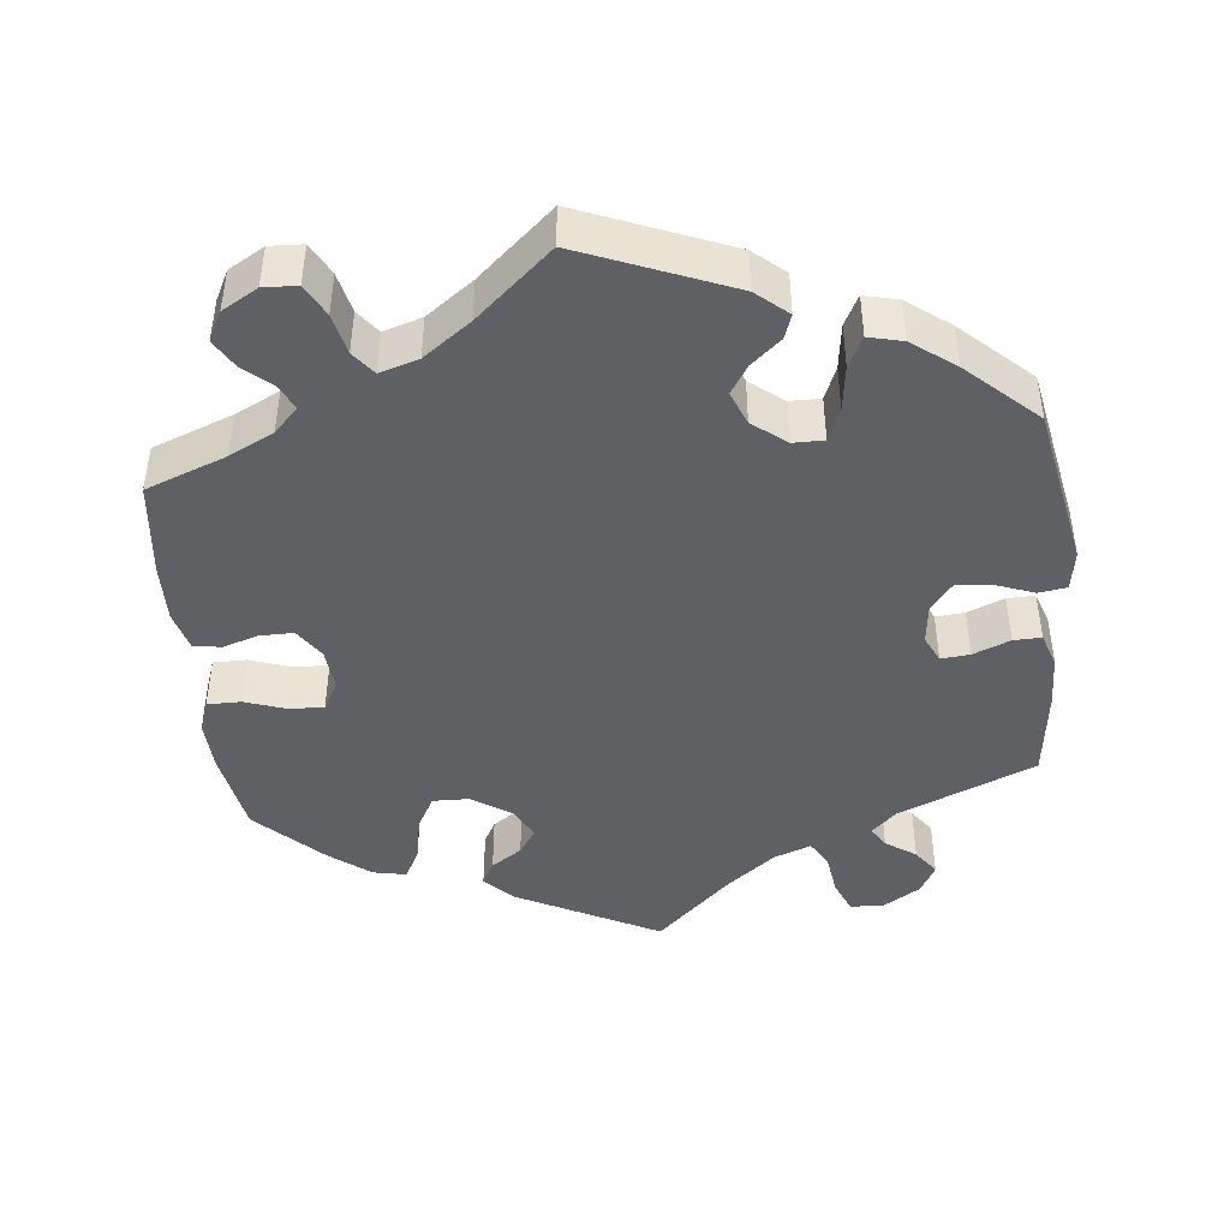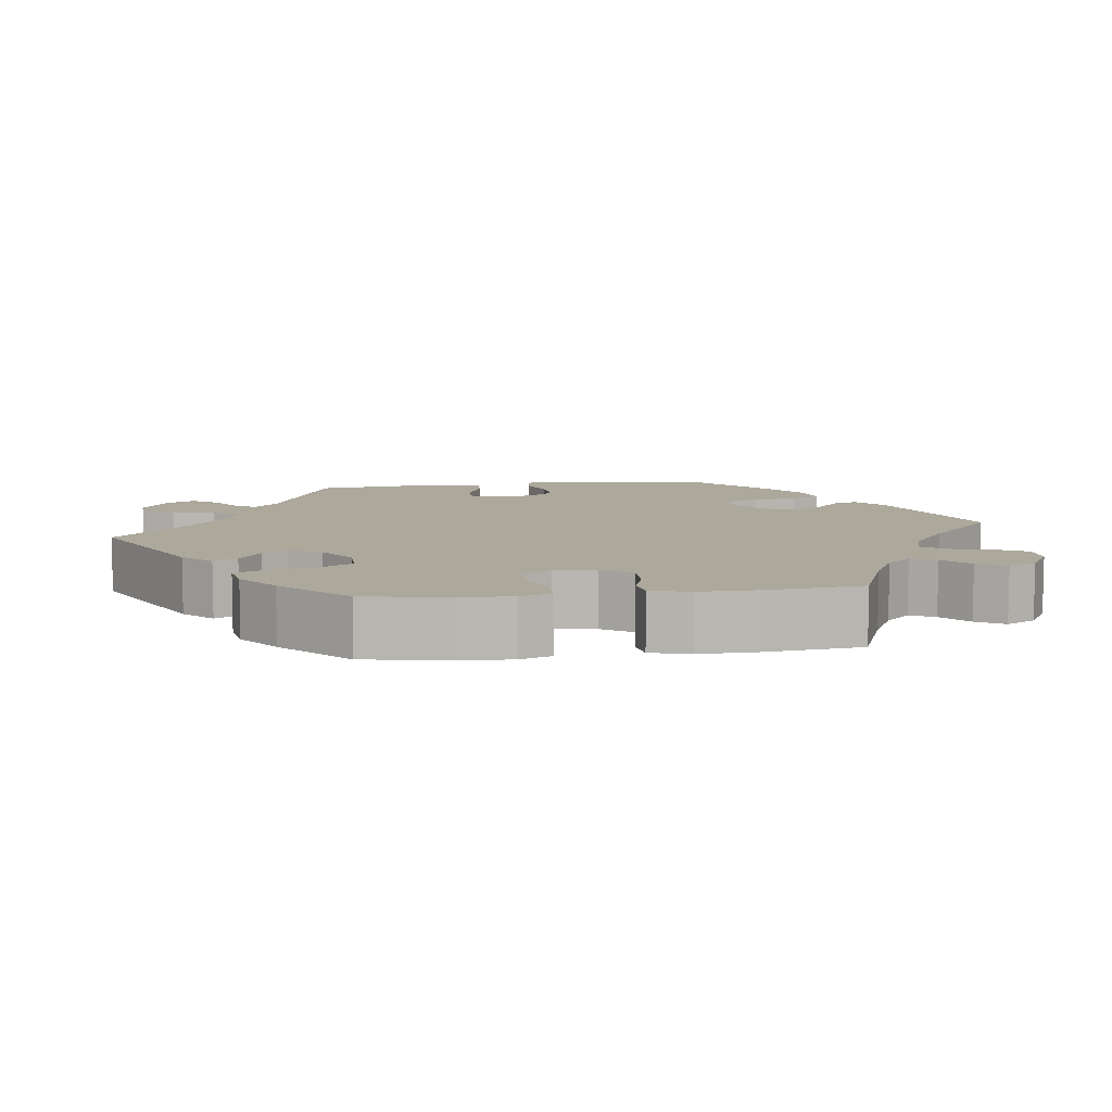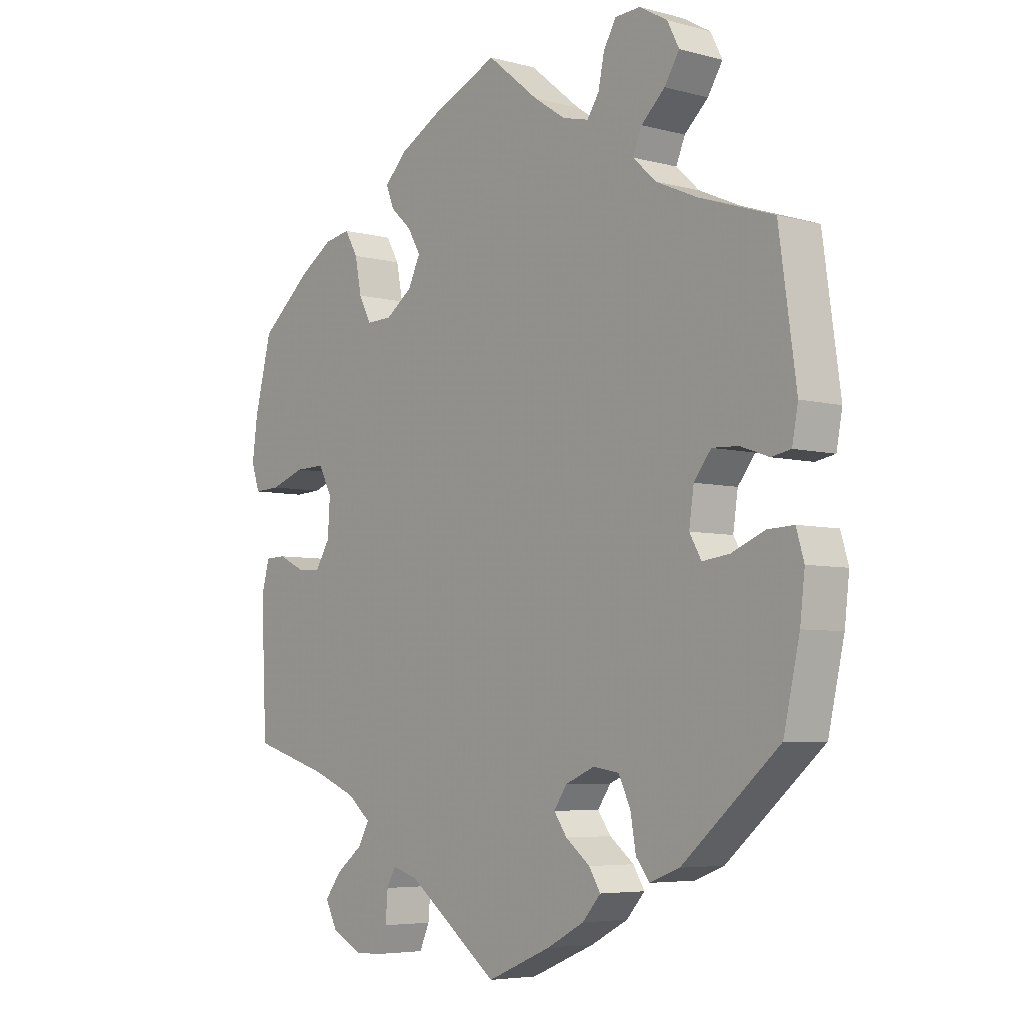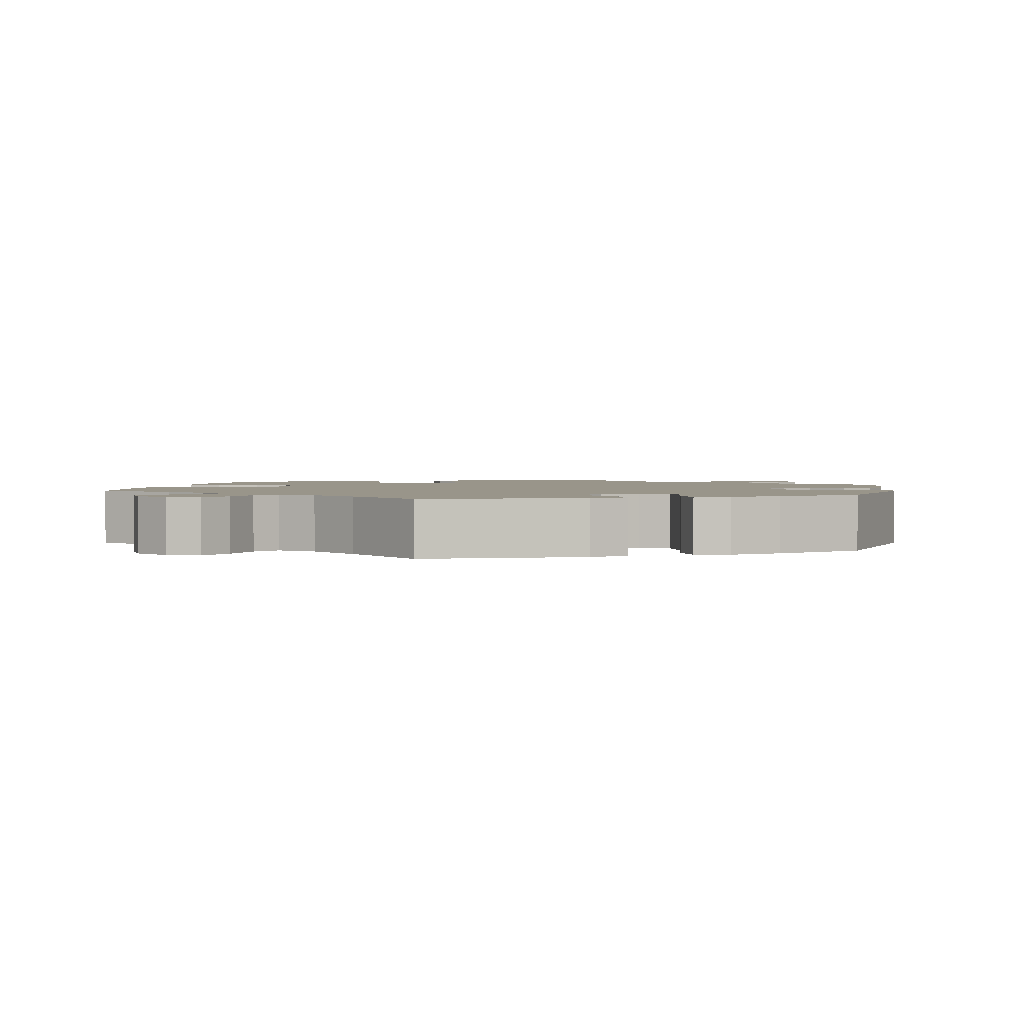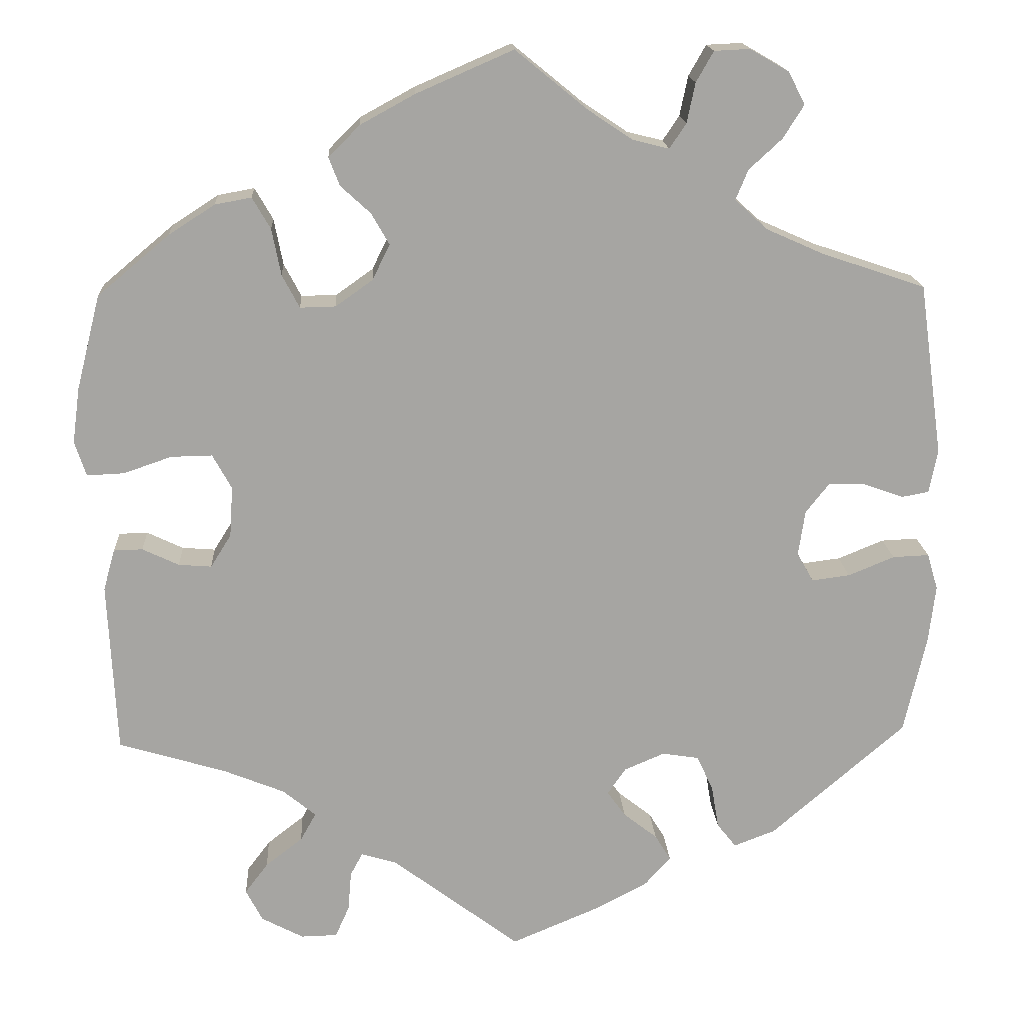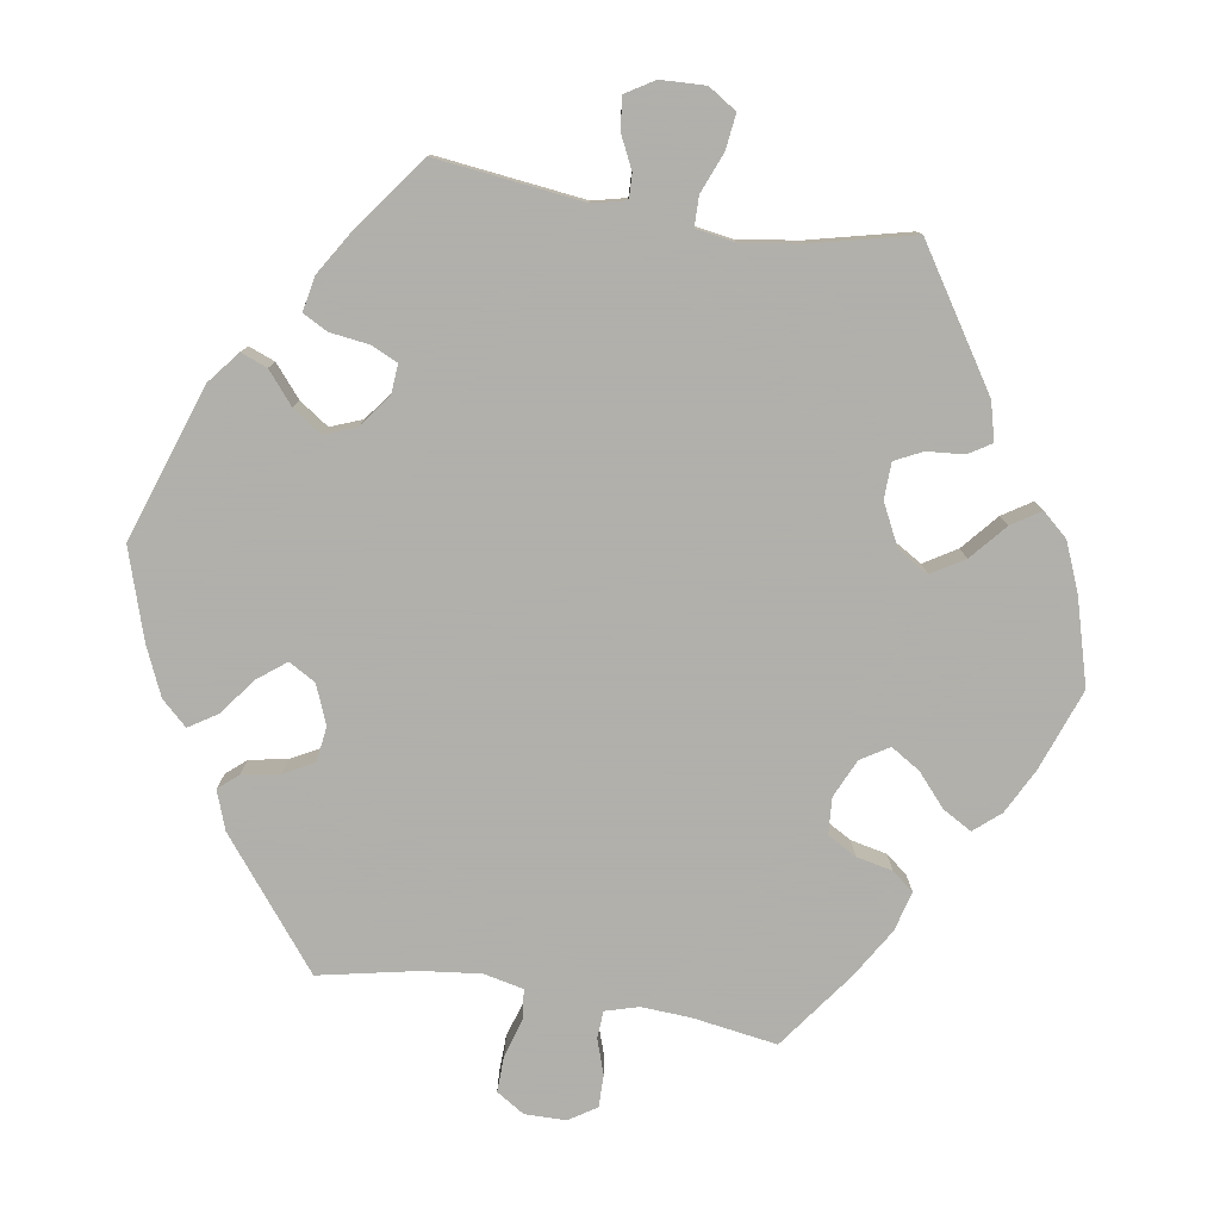
<metadata>
{"format":"obj","ext":"obj","renderer":"f3d","projection":"perspective","resolution":1024,"background":"white","views":[{"elev":-44.3,"azim":66.0,"up":"+Y"},{"elev":8.5,"azim":-37.3,"up":"+Y"},{"elev":-5.5,"azim":50.5,"up":"+Z"},{"elev":2.0,"azim":71.4,"up":"+Y"},{"elev":16.7,"azim":-3.2,"up":"+Z"},{"elev":-78.4,"azim":-158.9,"up":"+Y"}]}
</metadata>
<code>
v 0.529 0.07 0.081
v 0.519 0.07 0.028
v 0.486 0.07 0.022
v 0.438 0.07 0.039
v 0.394 0.07 0.041
v 0.365 0.07 0.004
v 0.357 0.07 -0.051
v 0.377 0.07 -0.086
v 0.423 0.07 -0.08
v 0.479 0.07 -0.057
v 0.523 0.07 -0.055
v 0.536 0.07 -0.099
v 0.528 0.07 -0.168
v 0.501 0.07 -0.288
v 0.338 0.07 -0.429
v 0.288 0.07 -0.448
v 0.265 0.07 -0.419
v 0.256 0.07 -0.366
v 0.236 0.07 -0.324
v 0.192 0.07 -0.317
v 0.143 0.07 -0.338
v 0.121 0.07 -0.37
v 0.143 0.07 -0.401
v 0.184 0.07 -0.433
v 0.203 0.07 -0.464
v 0.172 0.07 -0.499
v 0.11 0.07 -0.532
v 0.001 0.07 -0.578
v -0.154 0.07 -0.461
v -0.197 0.07 -0.448
v -0.212 0.07 -0.476
v -0.216 0.07 -0.524
v -0.233 0.07 -0.562
v -0.277 0.07 -0.563
v -0.328 0.07 -0.536
v -0.348 0.07 -0.497
v -0.32 0.07 -0.46
v -0.275 0.07 -0.425
v -0.256 0.07 -0.391
v -0.296 0.07 -0.358
v -0.37 0.07 -0.328
v -0.5 0.07 -0.289
v -0.51 0.07 -0.081
v -0.496 0.07 -0.031
v -0.461 0.07 -0.03
v -0.417 0.07 -0.051
v -0.377 0.07 -0.054
v -0.352 0.07 -0.014
v -0.348 0.07 0.047
v -0.371 0.07 0.089
v -0.421 0.07 0.088
v -0.479 0.07 0.068
v -0.524 0.07 0.066
v -0.538 0.07 0.108
v -0.529 0.07 0.175
v -0.5 0.07 0.289
v -0.413 0.07 0.362
v -0.357 0.07 0.398
v -0.313 0.07 0.406
v -0.291 0.07 0.368
v -0.28 0.07 0.312
v -0.259 0.07 0.272
v -0.216 0.07 0.273
v -0.171 0.07 0.305
v -0.15 0.07 0.348
v -0.172 0.07 0.386
v -0.208 0.07 0.419
v -0.221 0.07 0.453
v -0.183 0.07 0.491
v -0.117 0.07 0.527
v 0 0.07 0.578
v 0.087 0.07 0.507
v 0.141 0.07 0.471
v 0.185 0.07 0.46
v 0.205 0.07 0.49
v 0.215 0.07 0.538
v 0.236 0.07 0.575
v 0.279 0.07 0.577
v 0.326 0.07 0.55
v 0.346 0.07 0.511
v 0.321 0.07 0.471
v 0.281 0.07 0.434
v 0.266 0.07 0.398
v 0.305 0.07 0.362
v 0.375 0.07 0.331
v 0.5 0.07 0.289
v 0.529 0 0.081
v 0.519 0 0.028
v 0.486 0 0.022
v 0.438 0 0.039
v 0.394 0 0.041
v 0.365 0 0.004
v 0.357 0 -0.051
v 0.377 0 -0.086
v 0.423 0 -0.08
v 0.479 0 -0.057
v 0.523 0 -0.055
v 0.536 0 -0.099
v 0.528 0 -0.168
v 0.501 0 -0.288
v 0.338 0 -0.429
v 0.288 0 -0.448
v 0.265 0 -0.419
v 0.256 0 -0.366
v 0.236 0 -0.324
v 0.192 0 -0.317
v 0.143 0 -0.338
v 0.121 0 -0.37
v 0.143 0 -0.401
v 0.184 0 -0.433
v 0.203 0 -0.464
v 0.172 0 -0.499
v 0.11 0 -0.532
v 0.001 0 -0.578
v -0.154 0 -0.461
v -0.197 0 -0.448
v -0.212 0 -0.476
v -0.216 0 -0.524
v -0.233 0 -0.562
v -0.277 0 -0.563
v -0.328 0 -0.536
v -0.348 0 -0.497
v -0.32 0 -0.46
v -0.275 0 -0.425
v -0.256 0 -0.391
v -0.296 0 -0.358
v -0.37 0 -0.328
v -0.5 0 -0.289
v -0.51 0 -0.081
v -0.496 0 -0.031
v -0.461 0 -0.03
v -0.417 0 -0.051
v -0.377 0 -0.054
v -0.352 0 -0.014
v -0.348 0 0.047
v -0.371 0 0.089
v -0.421 0 0.088
v -0.479 0 0.068
v -0.524 0 0.066
v -0.538 0 0.108
v -0.529 0 0.175
v -0.5 0 0.289
v -0.413 0 0.362
v -0.357 0 0.398
v -0.313 0 0.406
v -0.291 0 0.368
v -0.28 0 0.312
v -0.259 0 0.272
v -0.216 0 0.273
v -0.171 0 0.305
v -0.15 0 0.348
v -0.172 0 0.386
v -0.208 0 0.419
v -0.221 0 0.453
v -0.183 0 0.491
v -0.117 0 0.527
v 0 0 0.578
v 0.087 0 0.507
v 0.141 0 0.471
v 0.185 0 0.46
v 0.205 0 0.49
v 0.215 0 0.538
v 0.236 0 0.575
v 0.279 0 0.577
v 0.326 0 0.55
v 0.346 0 0.511
v 0.321 0 0.471
v 0.281 0 0.434
v 0.266 0 0.398
v 0.305 0 0.362
v 0.375 0 0.331
v 0.5 0 0.289
f 85 86 1 2
f 84 85 2 3
f 83 84 3 4
f 79 80 81 82
f 79 82 83
f 78 79 83
f 75 76 77 78
f 74 75 78 83
f 73 74 83 4
f 69 70 71 72
f 66 67 68 69
f 65 66 69 72
f 64 65 72 73
f 58 59 60 61
f 58 61 62
f 57 58 62
f 56 57 62
f 55 56 62
f 54 55 62 63
f 51 52 53 54
f 50 51 54 63
f 43 44 45 46
f 41 42 43 46
f 40 41 46 47
f 39 40 47 48
f 35 36 37 38
f 35 38 39
f 34 35 39
f 31 32 33 34
f 30 31 34 39
f 29 30 39 48
f 23 24 25 26
f 22 23 26 27
f 15 16 17 18
f 15 18 19
f 14 15 19
f 13 14 19 20
f 9 10 11 12
f 8 9 12 13
f 64 73 4 5
f 49 50 63 64
f 49 64 5 6
f 48 49 6 7
f 29 48 7 8
f 22 27 28 29
f 21 22 29
f 20 21 29
f 8 13 20 29
f 88 87 172 171
f 89 88 171 170
f 90 89 170 169
f 168 167 166 165
f 169 168 165
f 169 165 164
f 164 163 162 161
f 169 164 161 160
f 90 169 160 159
f 158 157 156 155
f 155 154 153 152
f 158 155 152 151
f 159 158 151 150
f 147 146 145 144
f 148 147 144
f 148 144 143
f 148 143 142
f 148 142 141
f 149 148 141 140
f 140 139 138 137
f 149 140 137 136
f 132 131 130 129
f 132 129 128 127
f 133 132 127 126
f 134 133 126 125
f 124 123 122 121
f 125 124 121
f 125 121 120
f 120 119 118 117
f 125 120 117 116
f 134 125 116 115
f 112 111 110 109
f 113 112 109 108
f 104 103 102 101
f 105 104 101
f 105 101 100
f 106 105 100 99
f 98 97 96 95
f 99 98 95 94
f 91 90 159 150
f 150 149 136 135
f 92 91 150 135
f 93 92 135 134
f 94 93 134 115
f 115 114 113 108
f 115 108 107
f 115 107 106
f 115 106 99 94
f 1 87 88 2
f 2 88 89 3
f 3 89 90 4
f 4 90 91 5
f 5 91 92 6
f 6 92 93 7
f 7 93 94 8
f 8 94 95 9
f 9 95 96 10
f 10 96 97 11
f 11 97 98 12
f 12 98 99 13
f 13 99 100 14
f 14 100 101 15
f 15 101 102 16
f 16 102 103 17
f 17 103 104 18
f 18 104 105 19
f 19 105 106 20
f 20 106 107 21
f 21 107 108 22
f 22 108 109 23
f 23 109 110 24
f 24 110 111 25
f 25 111 112 26
f 26 112 113 27
f 27 113 114 28
f 28 114 115 29
f 29 115 116 30
f 30 116 117 31
f 31 117 118 32
f 32 118 119 33
f 33 119 120 34
f 34 120 121 35
f 35 121 122 36
f 36 122 123 37
f 37 123 124 38
f 38 124 125 39
f 39 125 126 40
f 40 126 127 41
f 41 127 128 42
f 42 128 129 43
f 43 129 130 44
f 44 130 131 45
f 45 131 132 46
f 46 132 133 47
f 47 133 134 48
f 48 134 135 49
f 49 135 136 50
f 50 136 137 51
f 51 137 138 52
f 52 138 139 53
f 53 139 140 54
f 54 140 141 55
f 55 141 142 56
f 56 142 143 57
f 57 143 144 58
f 58 144 145 59
f 59 145 146 60
f 60 146 147 61
f 61 147 148 62
f 62 148 149 63
f 63 149 150 64
f 64 150 151 65
f 65 151 152 66
f 66 152 153 67
f 67 153 154 68
f 68 154 155 69
f 69 155 156 70
f 70 156 157 71
f 71 157 158 72
f 72 158 159 73
f 73 159 160 74
f 74 160 161 75
f 75 161 162 76
f 76 162 163 77
f 77 163 164 78
f 78 164 165 79
f 79 165 166 80
f 80 166 167 81
f 81 167 168 82
f 82 168 169 83
f 83 169 170 84
f 84 170 171 85
f 85 171 172 86
f 86 172 87 1

</code>
